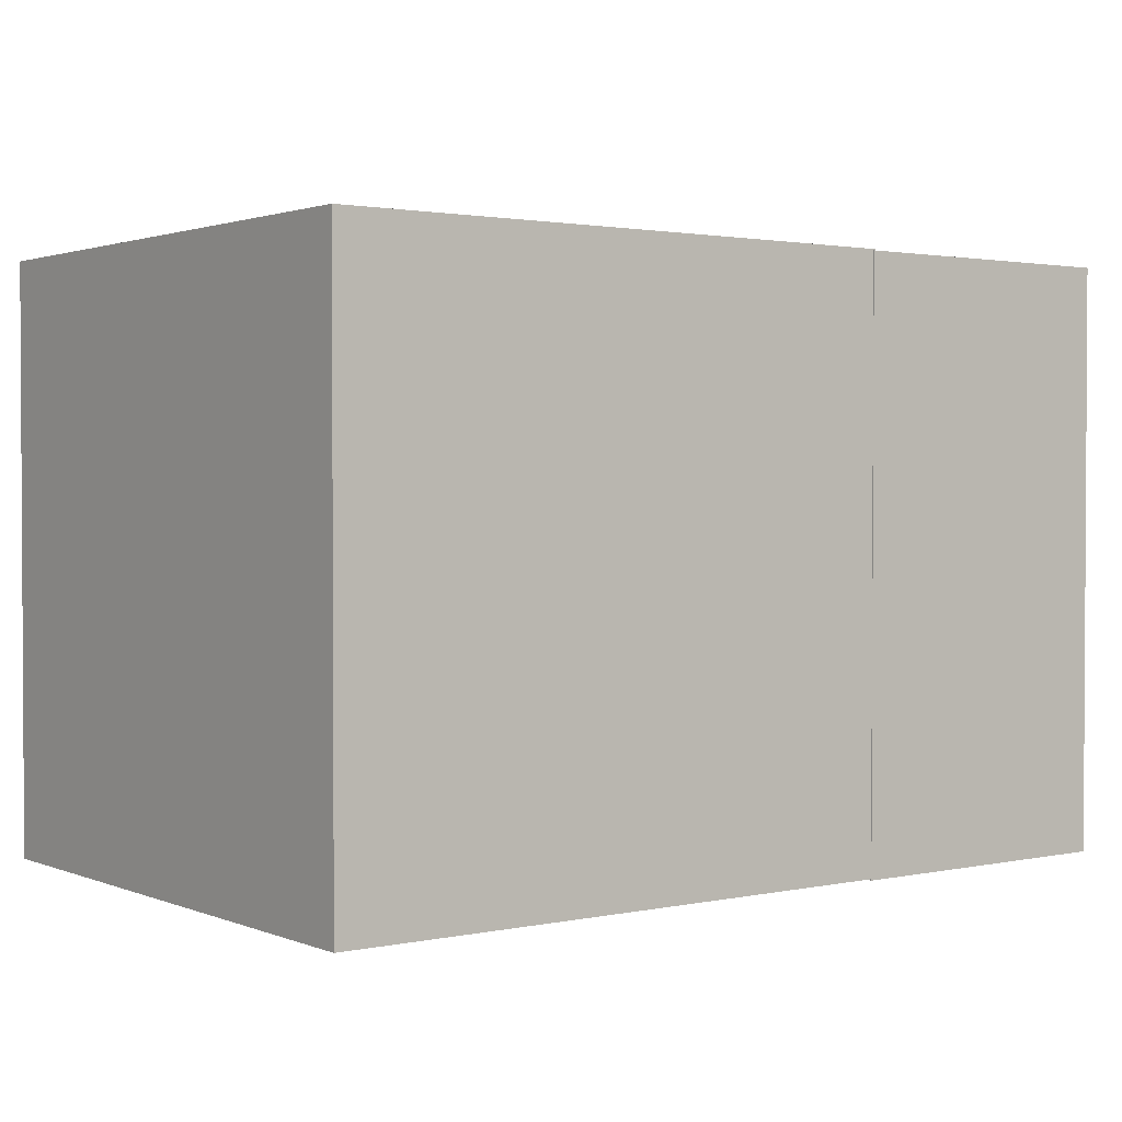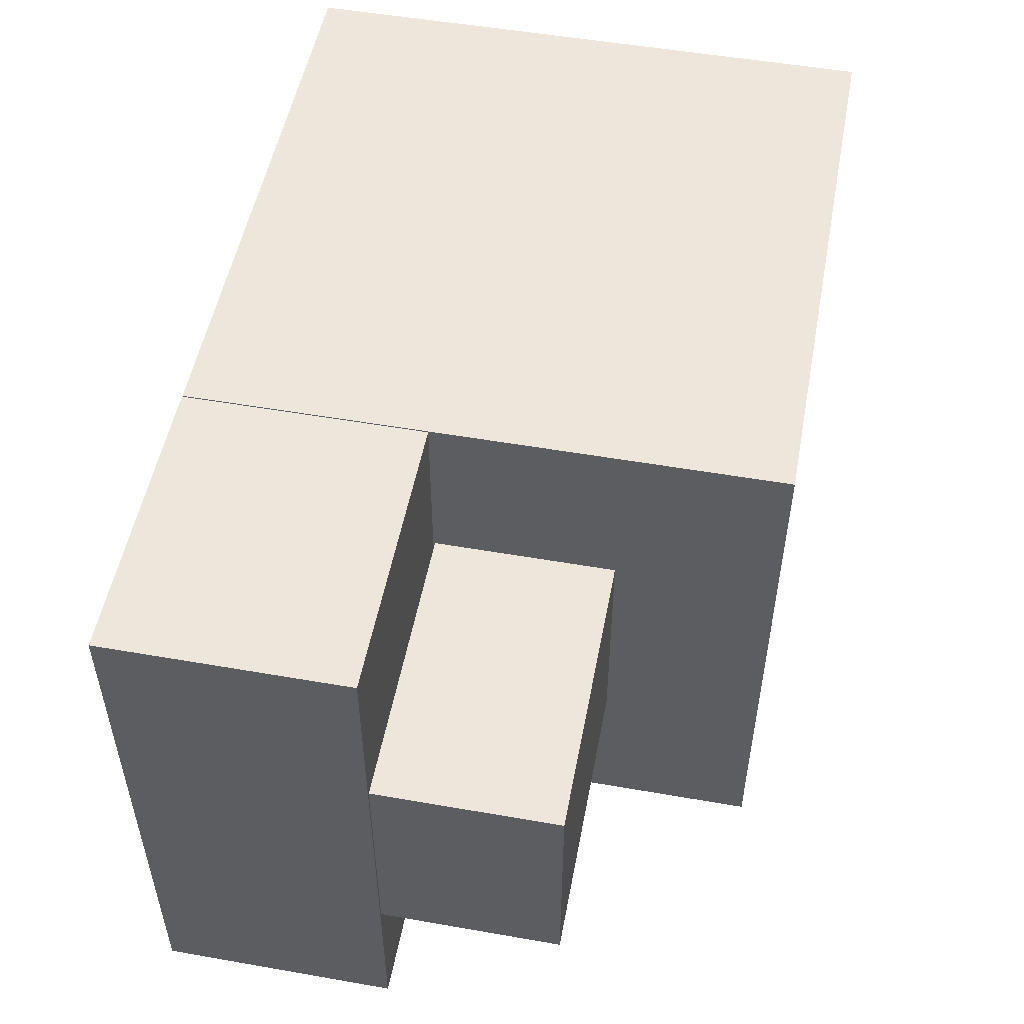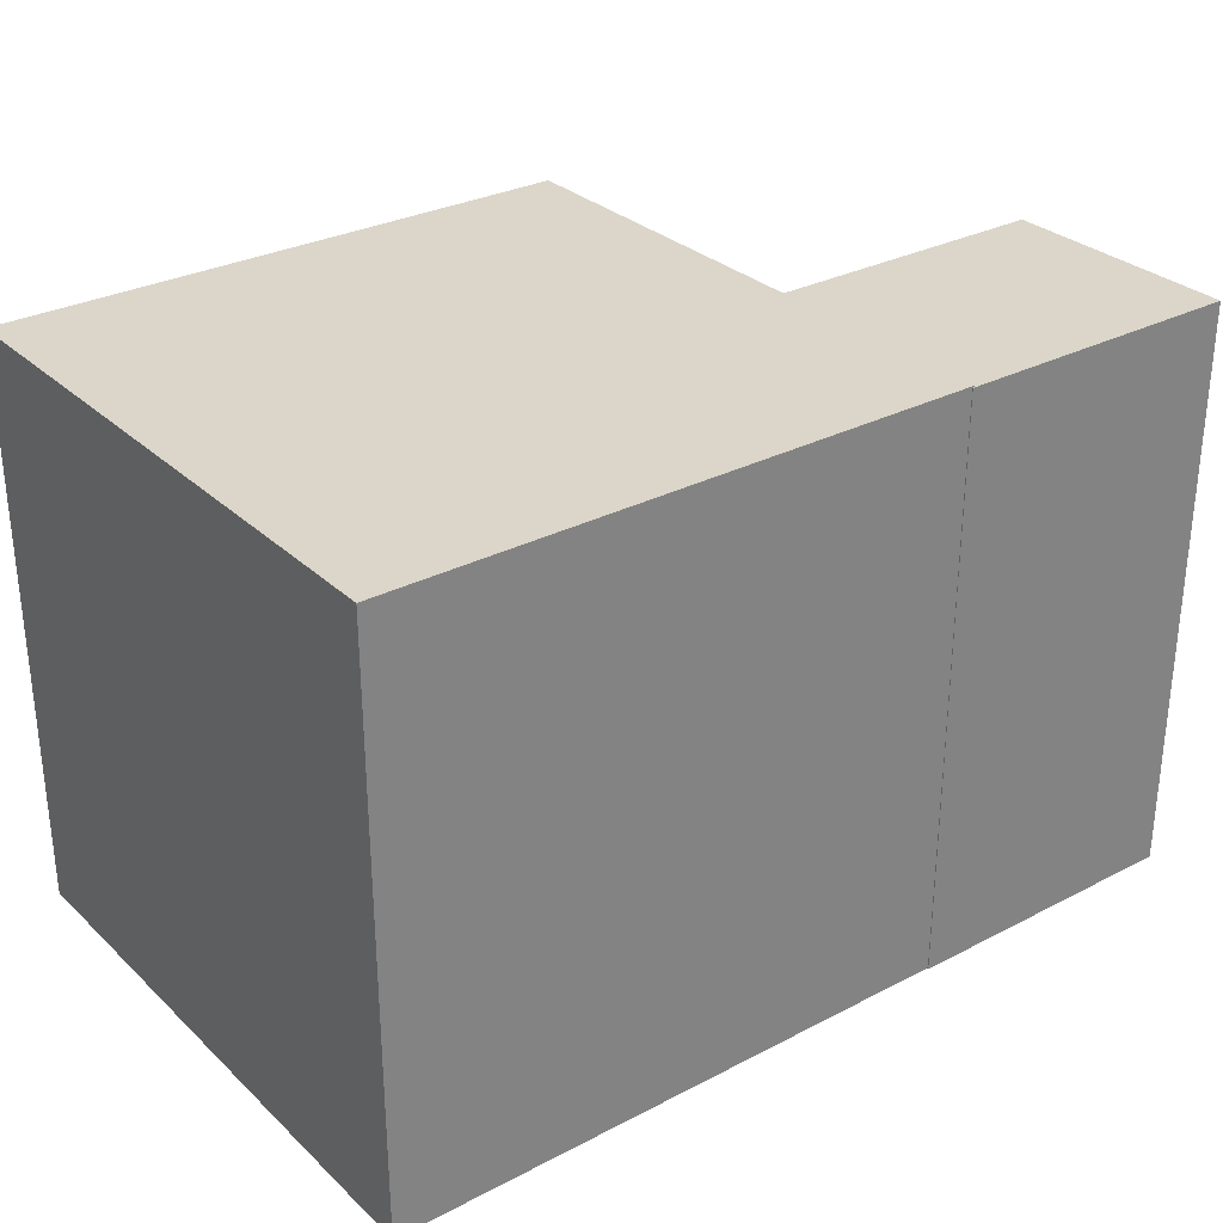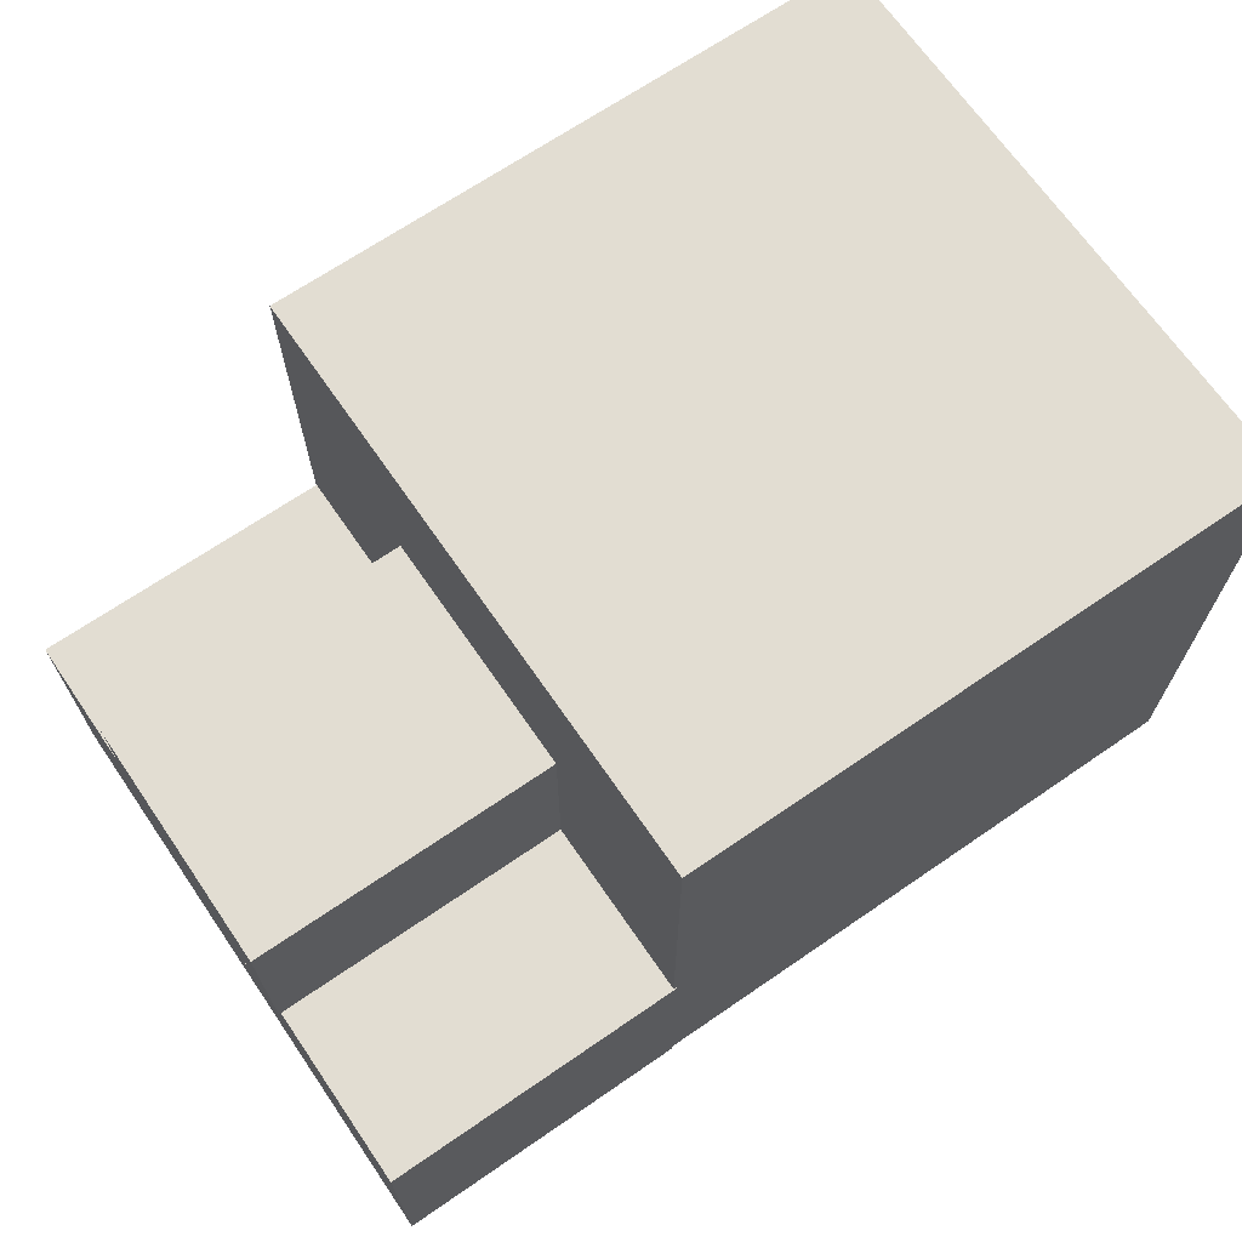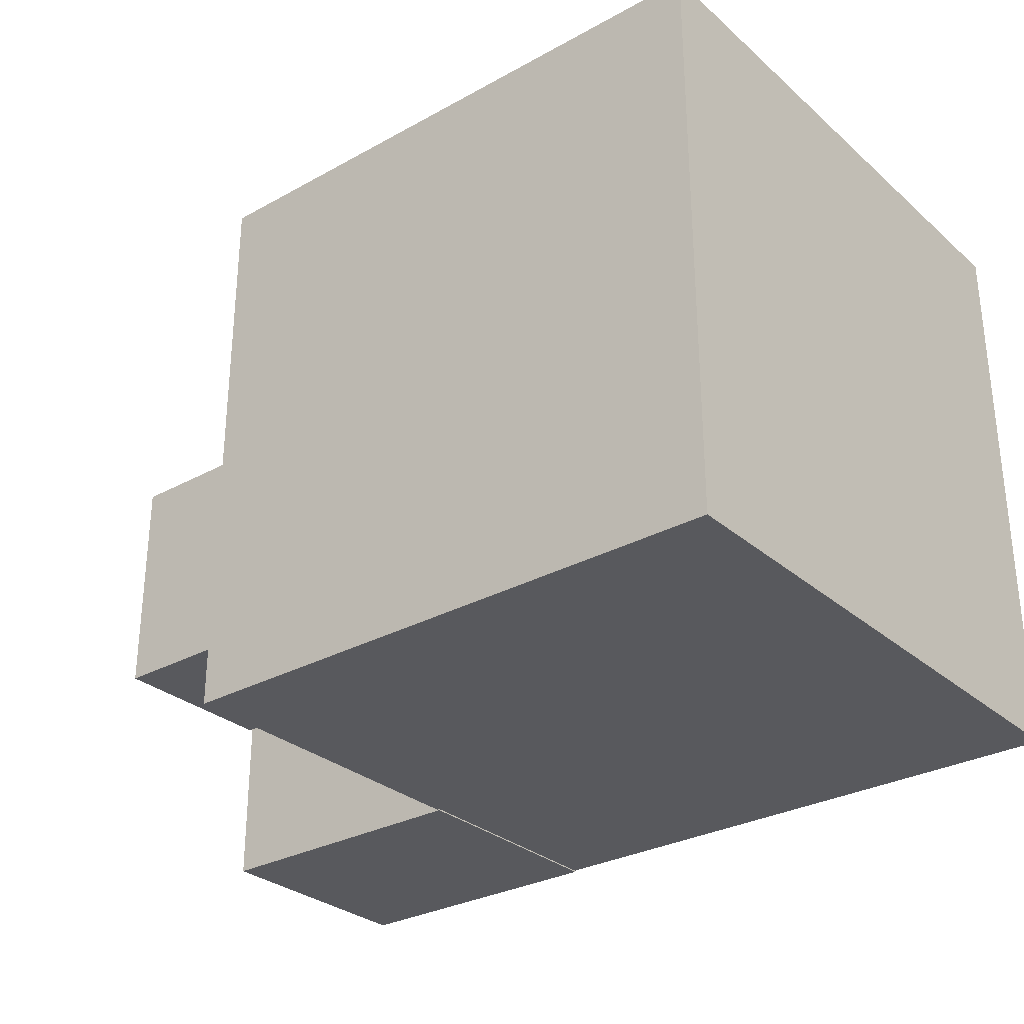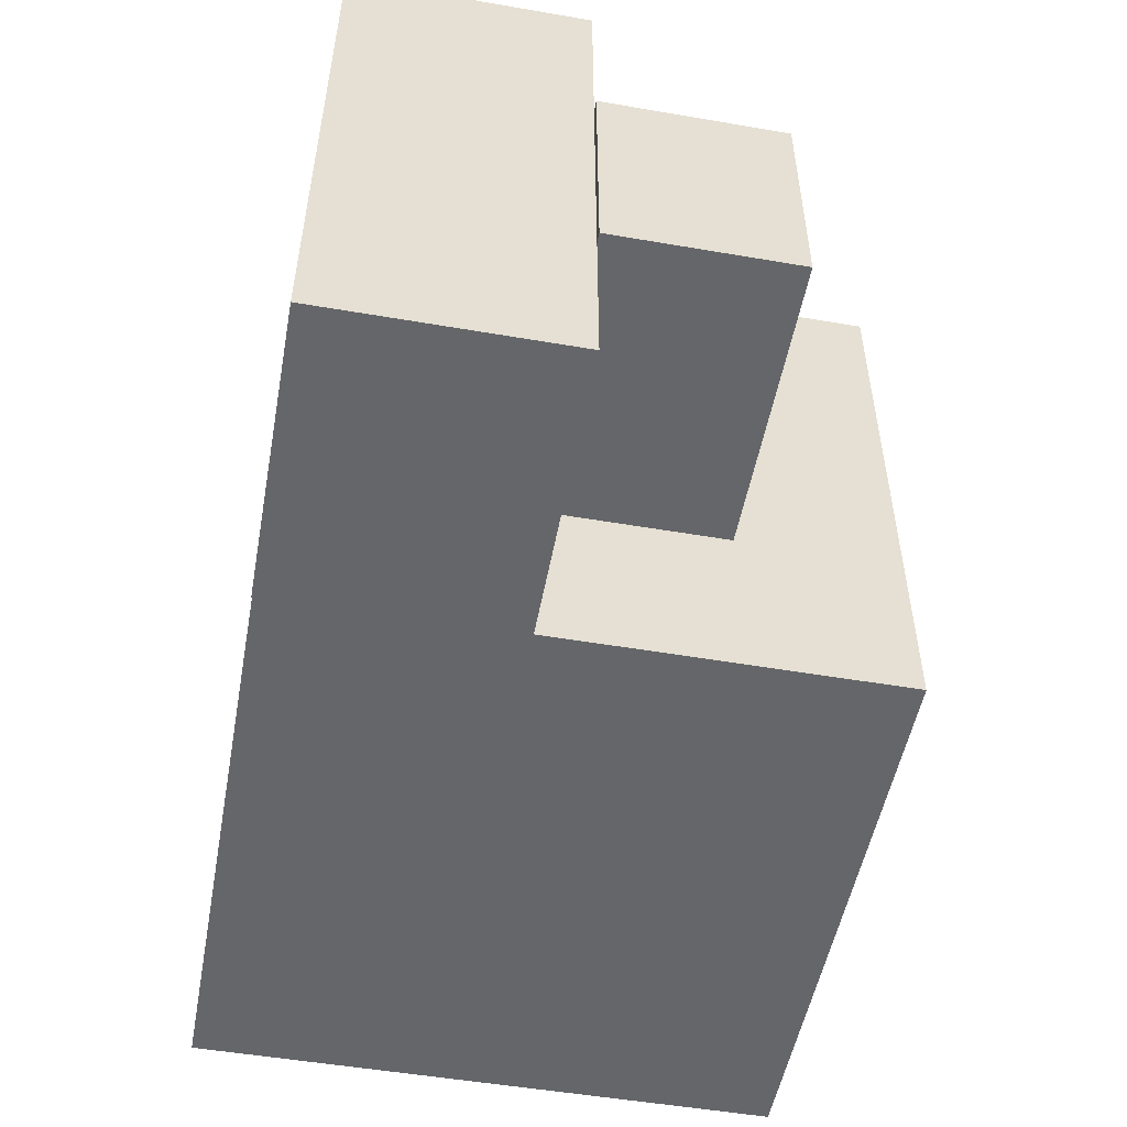
<metadata>
{"format":"obj","ext":"obj","renderer":"f3d","projection":"perspective","resolution":1024,"background":"white","views":[{"elev":1.8,"azim":-36.7,"up":"+Z"},{"elev":52.0,"azim":100.7,"up":"+Z"},{"elev":29.9,"azim":-37.1,"up":"+Z"},{"elev":68.3,"azim":145.5,"up":"+Y"},{"elev":-29.9,"azim":-141.2,"up":"+Z"},{"elev":-51.9,"azim":79.5,"up":"+Z"}]}
</metadata>
<code>
o Cube.000_Cube.003
v 0.9903 -0.1817 0.9957
v 0.9903 -0.1817 -1.004
v 0.9903 -1.002 -1.004
v 0.9903 -1.002 0.9957
v 1.999 -0.1817 -1.004
v 1.999 -1.002 -1.004
v 1.999 -0.1817 0.9957
v 1.999 -1.002 0.9957
v 0.9984 0.4488 0.4077
v 0.9984 0.4488 -0.4029
v 0.9984 -0.1759 -0.4029
v 0.9984 -0.1759 0.4077
v 2.007 0.4488 -0.4029
v 2.007 -0.1759 -0.4029
v 2.007 0.4488 0.4077
v 2.007 -0.1759 0.4077
v 1 -1 -1
v 1 -1 1
v -1 -1 1
v -1 -1 -1
v 1 1 -1
v -1 1 -1
v -1 1 1
v 1 1 1
f 1 2 3 4
f 2 5 6 3
f 5 7 8 6
f 7 1 4 8
f 4 3 6 8
f 7 5 2 1
f 9 10 11 12
f 10 13 14 11
f 13 15 16 14
f 15 9 12 16
f 12 11 14 16
f 15 13 10 9
f 17 18 19 20
f 21 22 23 24
f 17 21 24 18
f 18 24 23 19
f 19 23 22 20
f 21 17 20 22

</code>
